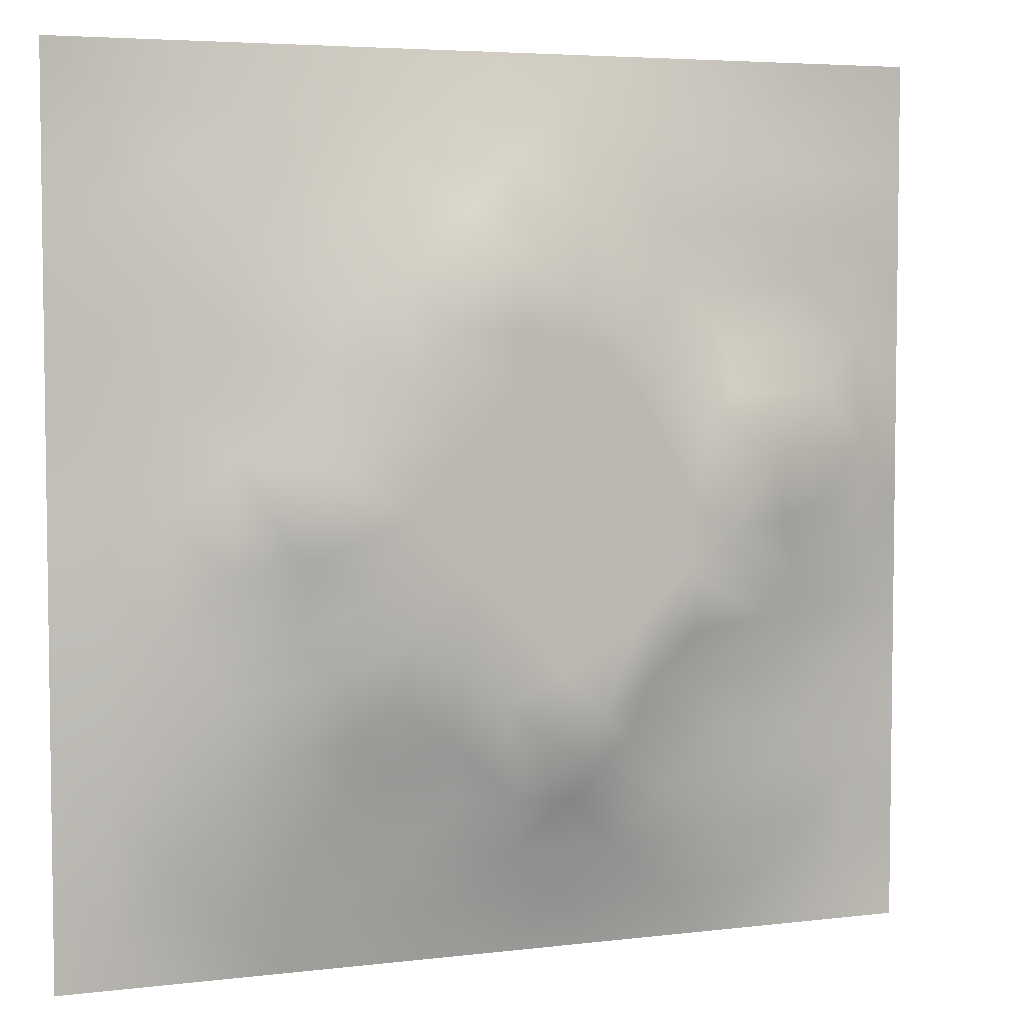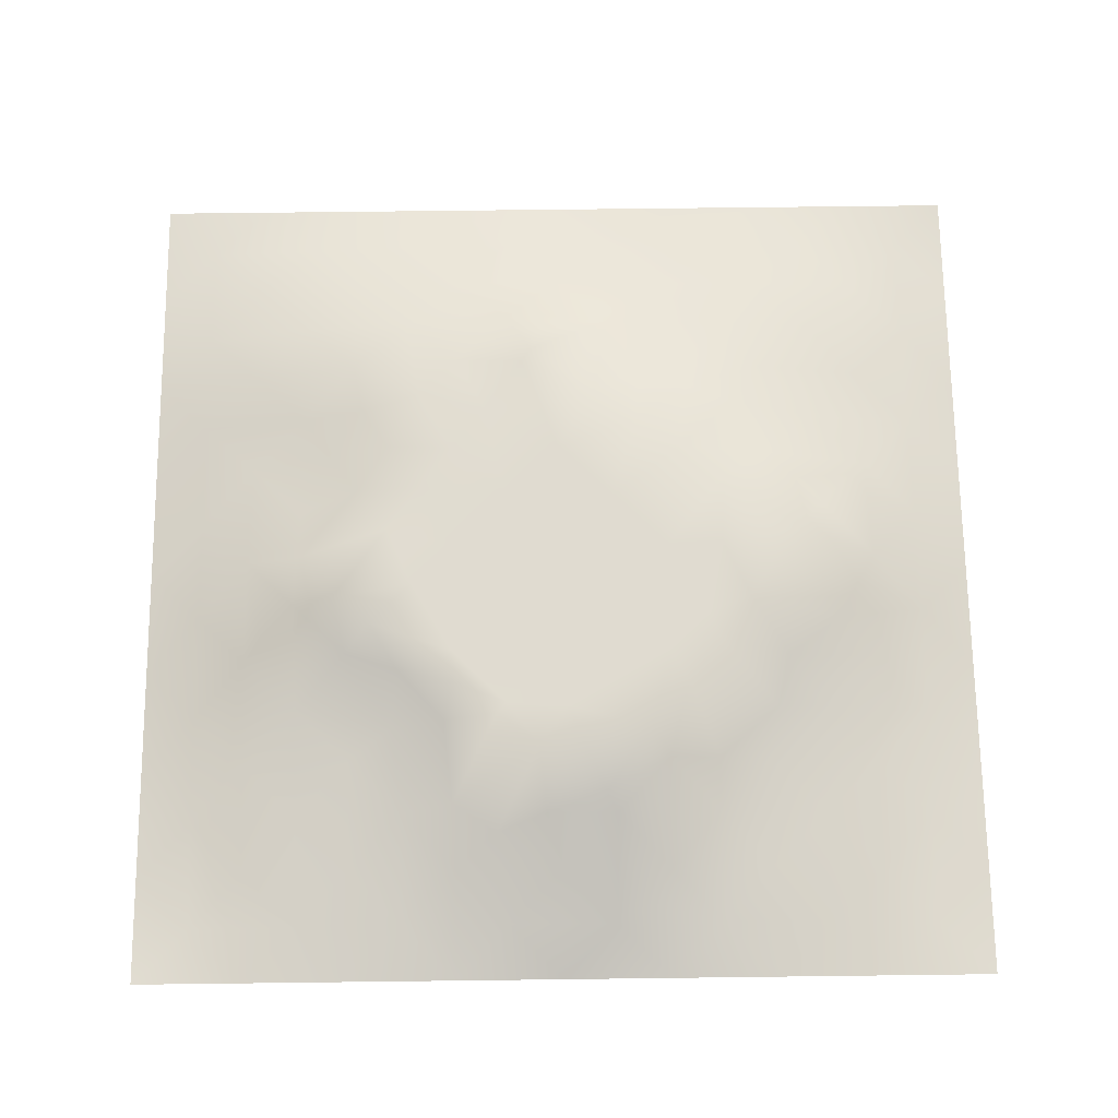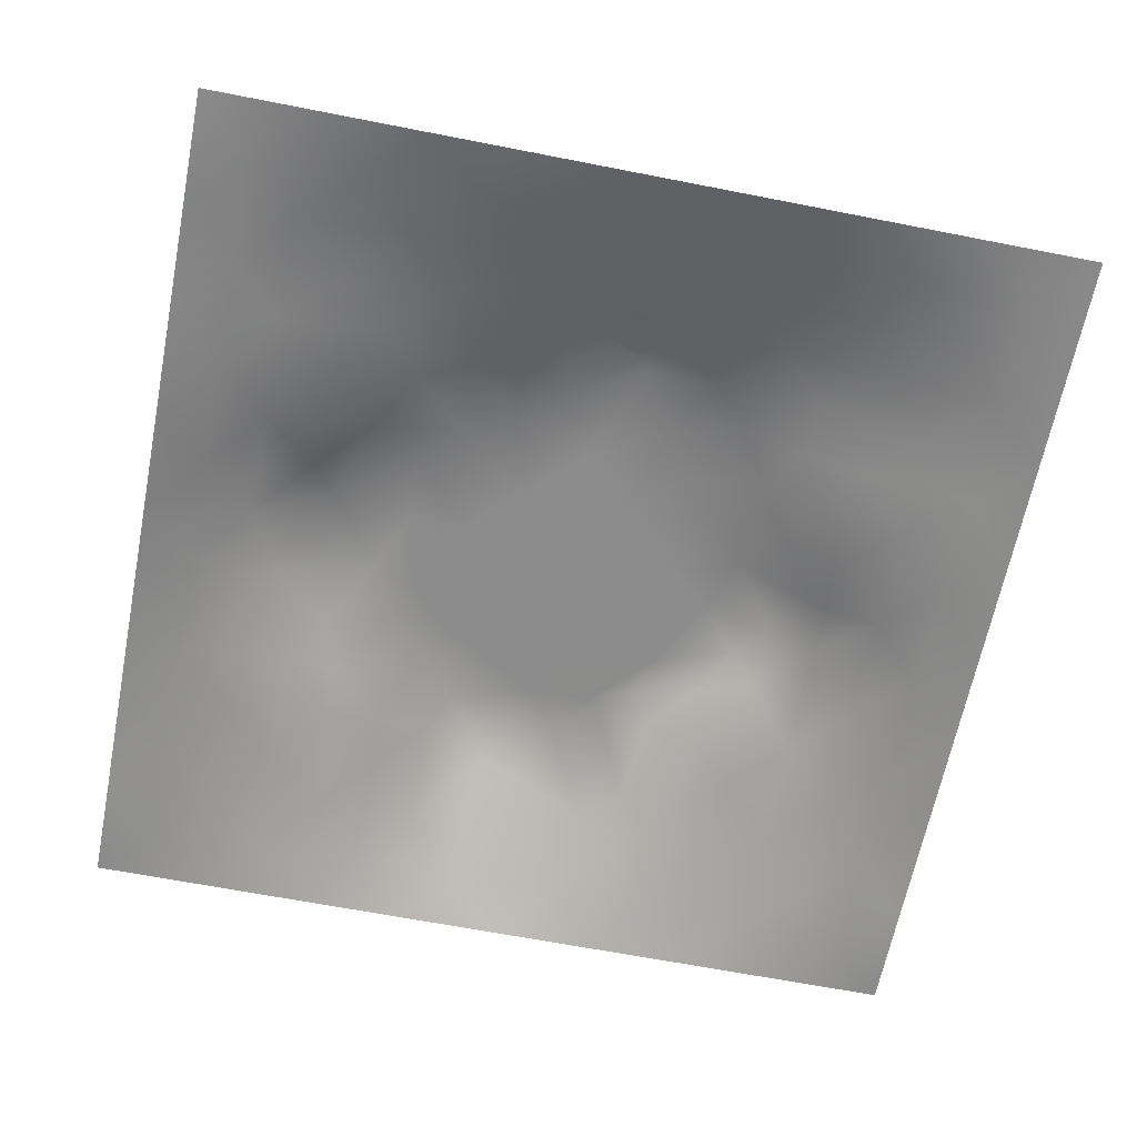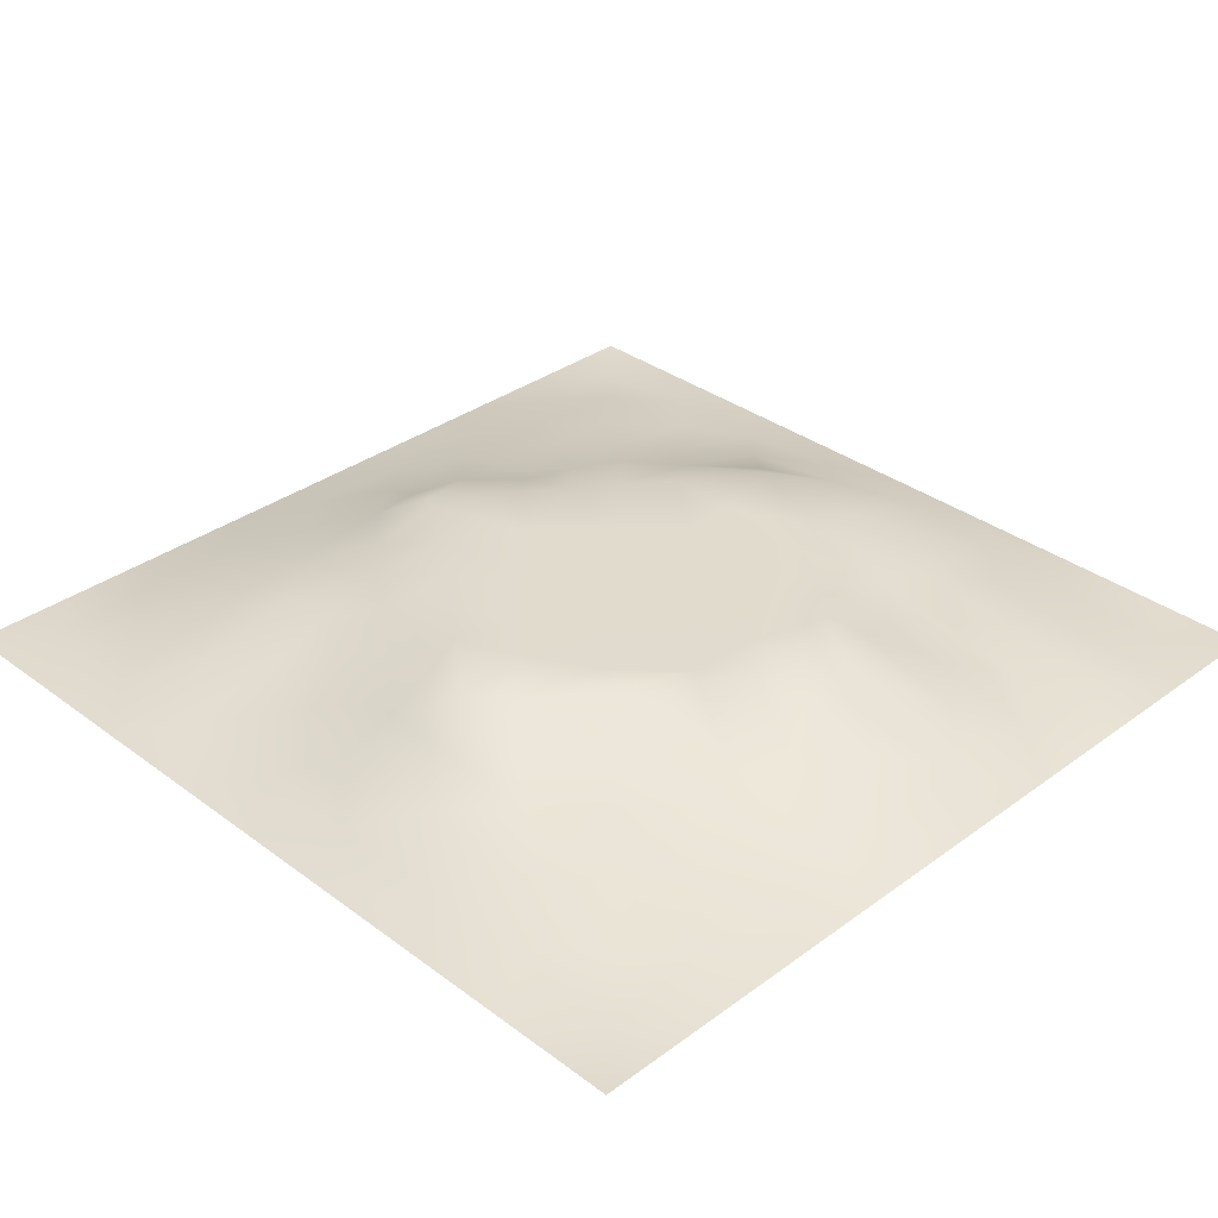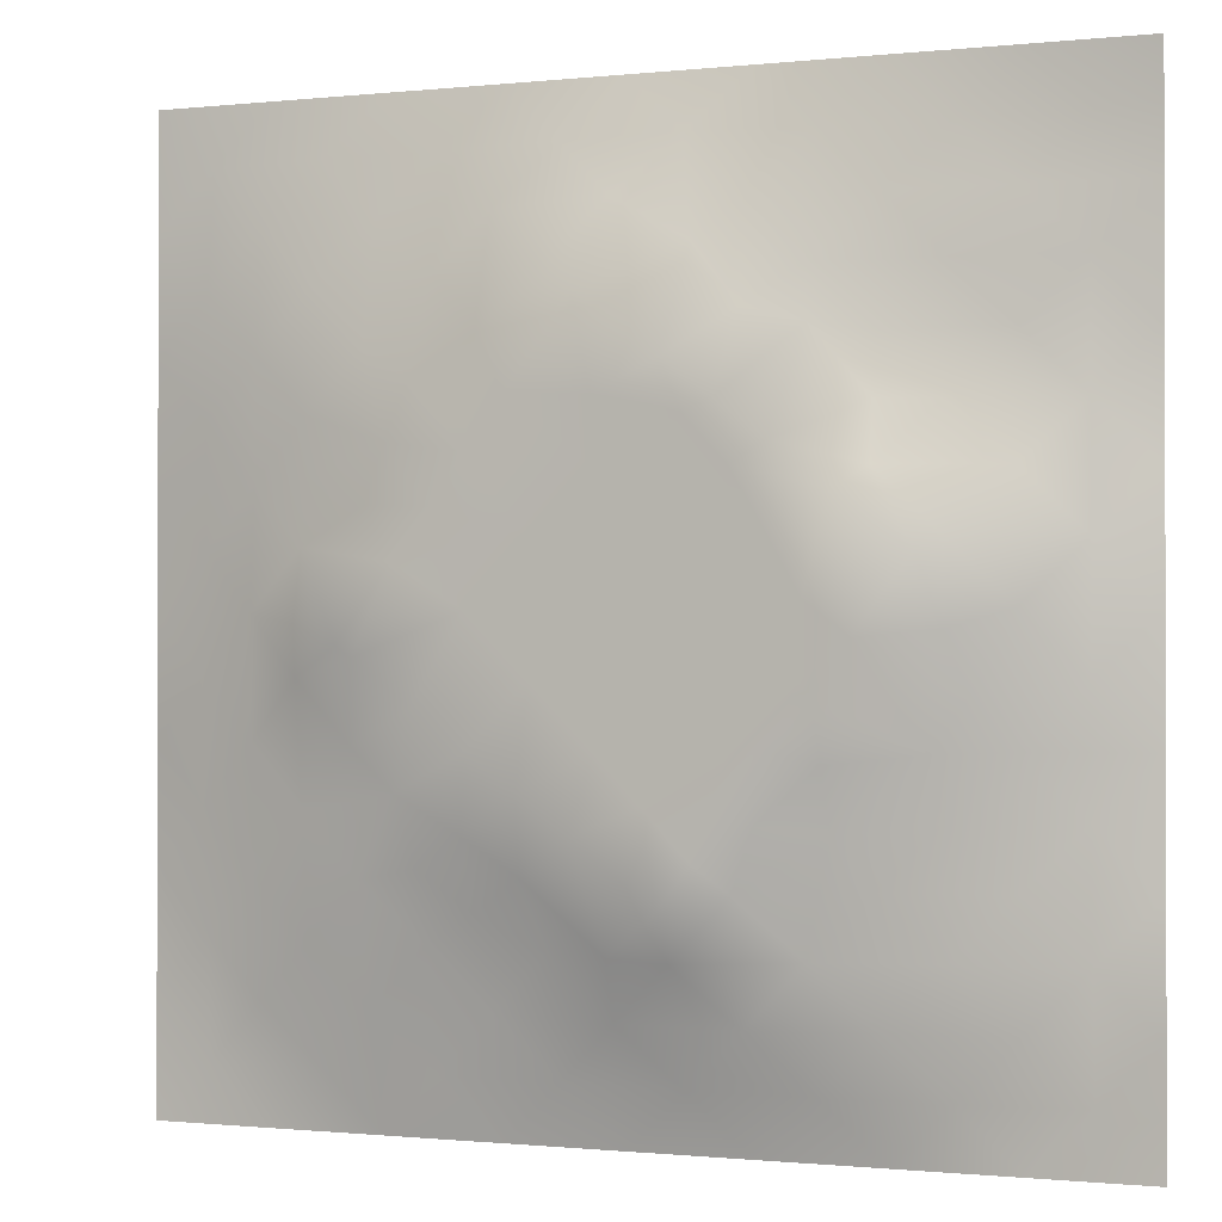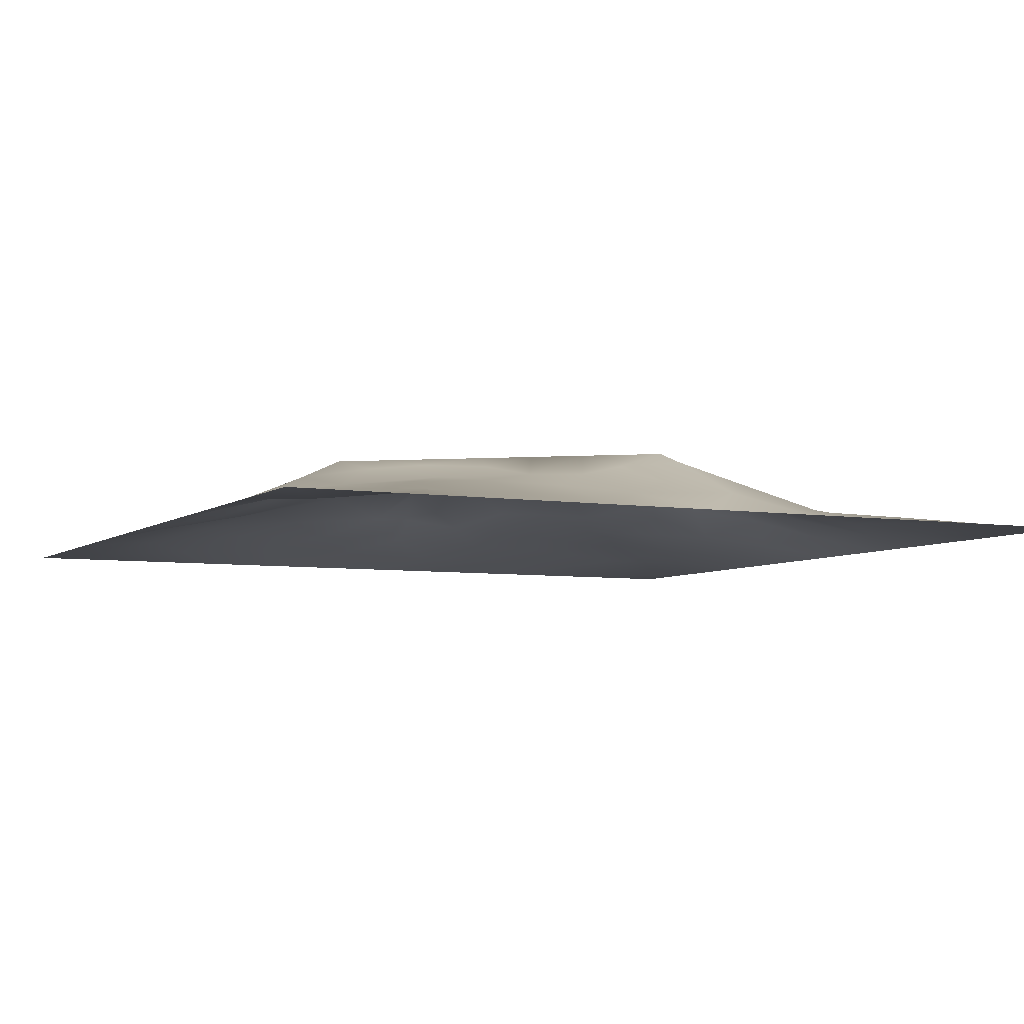
<metadata>
{"format":"obj","ext":"obj","renderer":"f3d","projection":"perspective","resolution":1024,"background":"white","views":[{"elev":4.9,"azim":-21.1,"up":"+Y"},{"elev":70.1,"azim":89.3,"up":"+Z"},{"elev":-64.3,"azim":-101.2,"up":"+Z"},{"elev":33.8,"azim":45.2,"up":"+Z"},{"elev":-0.8,"azim":21.7,"up":"+Y"},{"elev":-5.8,"azim":63.7,"up":"+Z"}]}
</metadata>
<code>
v -0 0 -0
v 1 0 -0
v -0 1 0
v 1 1 0
v 0.5009 0.5006 0.08803
v -0 0.5 0
v 0.5 1 0
v 1 0.5 0
v 0.5 -0 0
v 0.2491 0.7513 0.04692
v 0.7492 0.7485 0.03423
v 0.2477 0.2479 0.05509
v 0.7504 0.2492 0.04451
v 0.75 0 0
v 0.25 0 0
v 1 0.75 0
v 1 0.25 0
v 0.25 1 0
v 0.75 1 0
v 0 0.25 0
v 0 0.75 -0
v 0.365 0.2197 0.0505
v 0.6292 0.7733 0.05806
v 0.7097 0.3624 0.07221
v 0.3726 0.371 0.08819
v 0.8766 0.3755 0.03317
v 0.6253 0.1215 0.0395
v 0.6285 0.3722 0.08803
v 0.8752 0.1247 0.01345
v 0.3751 0.1252 0.02737
v 0.1244 0.1244 0.01705
v 0.7513 0.6865 0.04994
v 0.88 0.6262 0.04342
v 0.6291 0.6288 0.08803
v 0.875 0.8748 0.01181
v 0.3754 0.8769 0.03485
v 0.2602 0.6005 0.06614
v 0.1244 0.8756 0.0165
v 0.1243 0.625 0.03007
v 0.6249 0.8772 0.03553
v 0.1234 0.3749 0.03448
v 0.2494 0.1234 0.03021
v 0.8748 0.7491 0.01827
v 0.8749 0.2502 0.0209
v 0.25 0.8754 0.02358
v 0.7497 0.875 0.02159
v 0.1231 0.2493 0.03121
v 0.1238 0.7504 0.02732
v 0.3034 0.7162 0.06243
v 0.6973 0.5088 0.08811
v 0.7558 0.6269 0.07371
v 0.8794 0.501 0.04562
v 0.3728 0.6464 0.08819
v 0.3742 0.7545 0.07014
v 0 0.375 0
v 0.5 0.8804 0.0476
v 0.5008 0.6291 0.08804
v 0.2465 0.3743 0.06853
v 0.1233 0.4999 0.03623
v 0.3724 0.5006 0.08804
v 0.6262 0.2454 0.07251
v 0.5002 0.1223 0.03954
v 0.5007 0.3723 0.08804
v 0 0.625 0
v 0 0.875 0
v 0 0.125 0
v 0.625 1 0
v 0.875 1 0
v 0.125 1 0
v 0.375 1 0
v 1 0.375 0
v 1 0.125 0
v 1 0.875 0
v 1 0.625 0
v 0.375 0 0
v 0.125 0 0
v 0.875 0 0
v 0.625 0 0
v 0.7502 0.1236 0.02782
v 0.6294 0.5007 0.08804
v 0.2978 0.5457 0.08819
v 0.06146 0.3124 0.01724
v 0.1835 0.4375 0.05874
v 0.1852 0.3117 0.04781
v 0.06141 0.4375 0.01861
v 0.6873 0.938 0.0143
v 0.687 0.8128 0.03771
v 0.5625 0.9395 0.02145
v 0.06207 0.6875 0.01434
v 0.1861 0.6881 0.0429
v 0.0628 0.5623 0.01324
v 0.1875 0.938 0.01211
v 0.1864 0.8136 0.03258
v 0.06267 0.9373 0.000687
v 0.4369 0.5646 0.08804
v 0.839 0.4239 0.05266
v 0.4375 0.8184 0.06521
v 0.3127 0.8135 0.04041
v 0.4377 0.9389 0.01963
v 0.9377 0.8122 0.009832
v 0.8123 0.8119 0.02395
v 0.9372 0.9372 -0.001799
v 0.7243 0.6068 0.08818
v 0.5651 0.5648 0.08804
v 0.4117 0.6989 0.08818
v 0.8219 0.5646 0.0762
v 0.8135 0.6861 0.03695
v 0.9416 0.563 0.02749
v 0.3095 0.26 0.05886
v 0.5933 0.274 0.08818
v 0.4367 0.4367 0.08804
v 0.1876 0.06252 0.009351
v 0.06258 0.06257 0.001885
v 0.1861 0.1862 0.03503
v 0.3125 0.0622 0.01453
v 0.3118 0.1873 0.03956
v 0.4377 0.06266 0.01416
v 0.8126 0.06203 0.01109
v 0.9372 0.06282 -0.002559
v 0.3184 0.4112 0.08818
v 0.5649 0.4364 0.08804
v 0.2569 0.4568 0.08818
v 0.5631 0.1814 0.06566
v 0.6874 0.1856 0.04366
v 0.5626 0.06174 0.01749
v 0.9375 0.3129 0.01202
v 0.8139 0.3123 0.04269
v 0.9393 0.4379 0.02119
v 0.3128 0.9376 0.01302
v 0.1865 0.6251 0.04469
v 0.8126 0.1869 0.02724
v 0.8036 0.3724 0.05364
v 0.6875 0.06198 0.01446
v 0.693 0.4366 0.08804
v 0.9381 0.1875 0.01284
v 0.4381 0.1863 0.04819
v 0.06234 0.1875 0.01006
v 0.4975 0.6954 0.08813
v 0.9376 0.687 0.01132
v 0.6679 0.3745 0.08818
v 0.062 0.8126 0.01173
v 0.8122 0.9371 0.005898
v 0.1855 0.5624 0.05111
v 0.7427 0.475 0.08819
v 0.7056 0.4251 0.08819
v 0.5614 0.2303 0.08819
v 0.2403 0.4685 0.08819
v 0.7997 0.5515 0.08819
v 0.4785 0.7897 0.08819
v 0.6655 0.6504 0.08818
v 0.5801 0.8347 0.0528
v 0.2939 0.3305 0.07265
v 0.3358 0.5966 0.08819
v 0.7137 0.3002 0.05611
v 0.1813 0.4887 0.05923
v 0.5838 0.6775 0.08811
v 0.2798 0.6587 0.06604
v 0.6884 0.7577 0.04597
v 0.424 0.3327 0.08819
v 0.6143 0.6885 0.08819
v 0.6485 0.3076 0.07805
v 0.3625 0.292 0.0724
v 0.4757 0.2942 0.08819
v 0.5633 0.7265 0.08819
v 0.4183 0.2549 0.06541
v 0.5007 0.1837 0.0587
v 0.819 0.4825 0.06653
v 0.5458 0.3239 0.08811
f 1 113 66
f 31 137 113
f 132 127 26
f 112 31 113
f 167 148 144
f 106 33 51
f 46 86 87
f 84 41 47
f 137 66 113
f 75 115 15
f 12 152 84
f 153 81 60
f 25 120 152
f 76 113 1
f 76 112 113
f 15 112 76
f 136 166 165
f 30 115 117
f 107 51 33
f 75 117 115
f 37 143 81
f 93 10 45
f 51 150 103
f 136 22 30
f 107 43 11
f 54 98 49
f 163 165 166
f 58 84 152
f 63 168 121
f 60 120 111
f 30 116 115
f 159 63 111
f 147 83 122
f 104 80 34
f 10 49 98
f 160 164 156
f 58 83 84
f 146 163 166
f 43 139 100
f 96 167 144
f 77 2 119
f 77 119 118
f 116 12 42
f 58 152 120
f 168 63 163
f 119 29 118
f 40 87 86
f 125 27 62
f 135 72 17
f 11 87 158
f 95 53 153
f 60 122 120
f 153 53 157
f 11 32 107
f 105 53 57
f 150 160 34
f 32 158 150
f 60 95 153
f 40 151 23
f 28 121 168
f 82 47 41
f 154 24 161
f 82 137 47
f 52 106 167
f 114 42 12
f 62 117 125
f 20 137 82
f 38 92 94
f 20 66 137
f 55 20 82
f 69 94 92
f 43 100 101
f 8 108 128
f 141 48 38
f 50 80 134
f 65 141 94
f 126 71 26
f 38 94 141
f 92 18 69
f 45 98 129
f 159 25 162
f 46 35 142
f 29 119 135
f 23 151 164
f 158 23 160
f 35 46 101
f 140 161 24
f 27 124 123
f 85 41 59
f 78 125 9
f 70 129 99
f 83 59 41
f 129 70 18
f 36 99 129
f 93 38 48
f 38 45 92
f 52 128 108
f 65 94 3
f 72 135 119
f 94 69 3
f 39 90 48
f 21 141 65
f 18 92 129
f 6 91 64
f 163 159 165
f 93 45 38
f 89 39 48
f 13 124 131
f 45 129 92
f 9 125 117
f 64 89 21
f 55 82 85
f 6 85 91
f 59 91 85
f 41 85 82
f 6 55 85
f 110 146 61
f 59 39 91
f 149 151 56
f 143 39 59
f 118 29 79
f 115 42 15
f 145 144 134
f 33 106 108
f 119 2 72
f 49 157 53
f 11 158 32
f 152 162 25
f 97 36 54
f 21 89 141
f 24 145 140
f 51 32 150
f 79 133 118
f 118 133 14
f 79 131 124
f 123 61 146
f 149 164 151
f 48 141 89
f 78 133 125
f 62 27 123
f 162 165 159
f 110 168 146
f 81 153 37
f 156 34 160
f 5 95 111
f 10 93 90
f 130 143 37
f 157 37 153
f 27 125 133
f 121 5 111
f 160 150 158
f 122 58 120
f 17 126 135
f 52 108 106
f 42 115 116
f 60 111 95
f 28 134 80
f 104 95 5
f 28 140 134
f 26 128 96
f 57 95 104
f 144 145 132
f 131 44 13
f 127 13 44
f 98 54 36
f 148 167 106
f 24 154 132
f 9 117 75
f 48 90 93
f 136 30 62
f 130 90 39
f 95 57 53
f 99 36 56
f 80 104 5
f 96 144 132
f 126 17 71
f 109 12 116
f 25 159 111
f 52 96 128
f 103 150 34
f 117 62 30
f 37 157 130
f 16 100 139
f 58 122 83
f 26 96 132
f 159 163 63
f 120 25 111
f 12 109 152
f 14 133 78
f 156 164 138
f 13 154 124
f 44 135 126
f 168 110 28
f 34 156 104
f 57 104 156
f 121 80 5
f 63 121 111
f 121 28 80
f 77 118 14
f 101 11 43
f 147 122 81
f 131 79 29
f 140 145 134
f 49 10 157
f 124 27 79
f 139 33 108
f 134 144 50
f 133 79 27
f 26 127 126
f 40 88 151
f 147 155 83
f 103 34 50
f 140 28 110
f 61 124 154
f 127 132 154
f 97 56 36
f 86 46 142
f 128 26 71
f 29 135 131
f 74 139 108
f 43 107 139
f 137 31 47
f 114 47 31
f 88 40 86
f 33 139 107
f 49 53 54
f 68 142 102
f 88 99 56
f 142 35 102
f 41 84 83
f 122 60 81
f 19 86 142
f 56 151 88
f 44 126 127
f 36 129 98
f 42 114 112
f 44 131 135
f 103 148 51
f 155 59 83
f 35 101 100
f 80 50 34
f 64 91 89
f 87 40 23
f 67 88 86
f 7 99 88
f 7 70 99
f 67 7 88
f 19 67 86
f 68 19 142
f 105 54 53
f 4 68 102
f 73 4 102
f 16 73 100
f 74 16 139
f 8 74 108
f 39 89 91
f 116 22 109
f 147 81 143
f 57 138 105
f 61 123 124
f 100 73 35
f 23 158 87
f 128 71 8
f 90 130 157
f 32 51 107
f 138 57 156
f 106 51 148
f 31 112 114
f 112 15 42
f 59 155 143
f 98 45 10
f 84 114 12
f 155 147 143
f 114 84 47
f 97 149 56
f 154 13 127
f 90 157 10
f 143 130 39
f 145 24 132
f 164 160 23
f 116 30 22
f 167 96 52
f 161 61 154
f 22 165 162
f 61 161 110
f 161 140 110
f 109 162 152
f 162 109 22
f 163 146 168
f 166 123 146
f 50 148 103
f 148 50 144
f 87 101 46
f 165 22 136
f 123 166 62
f 166 136 62
f 102 35 73
f 101 87 11
f 105 149 54
f 97 54 149
f 138 149 105
f 149 138 164

</code>
